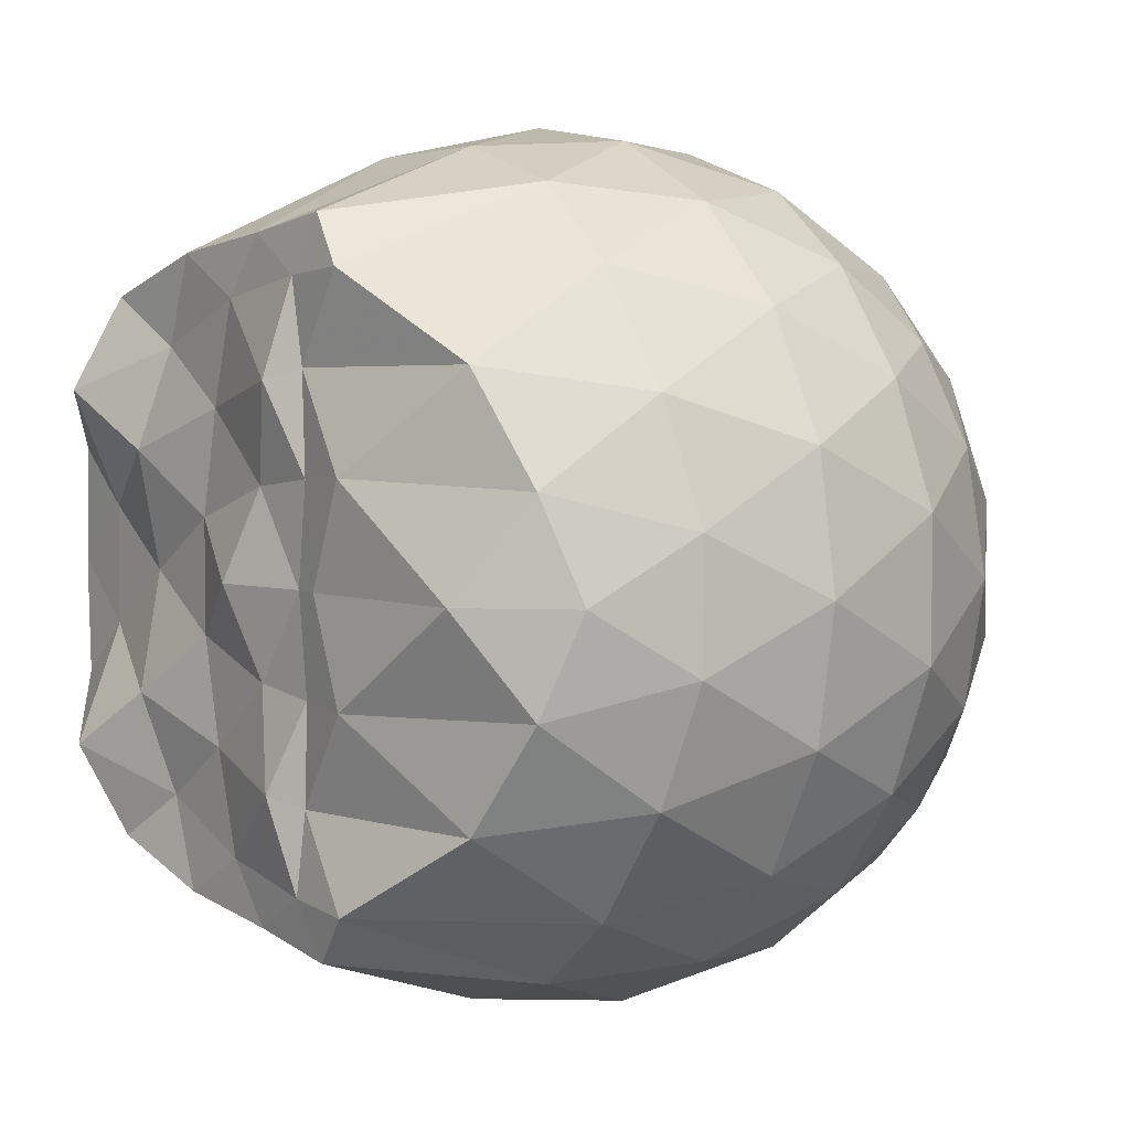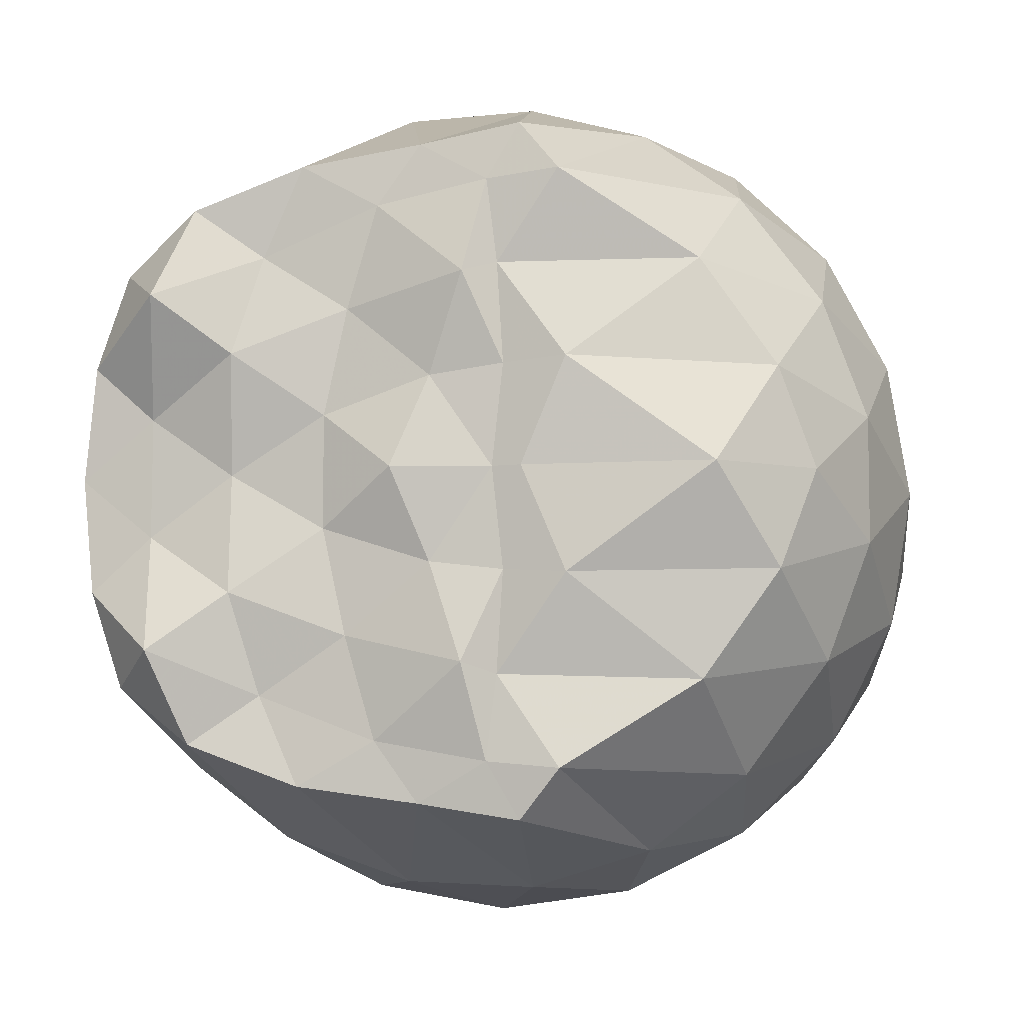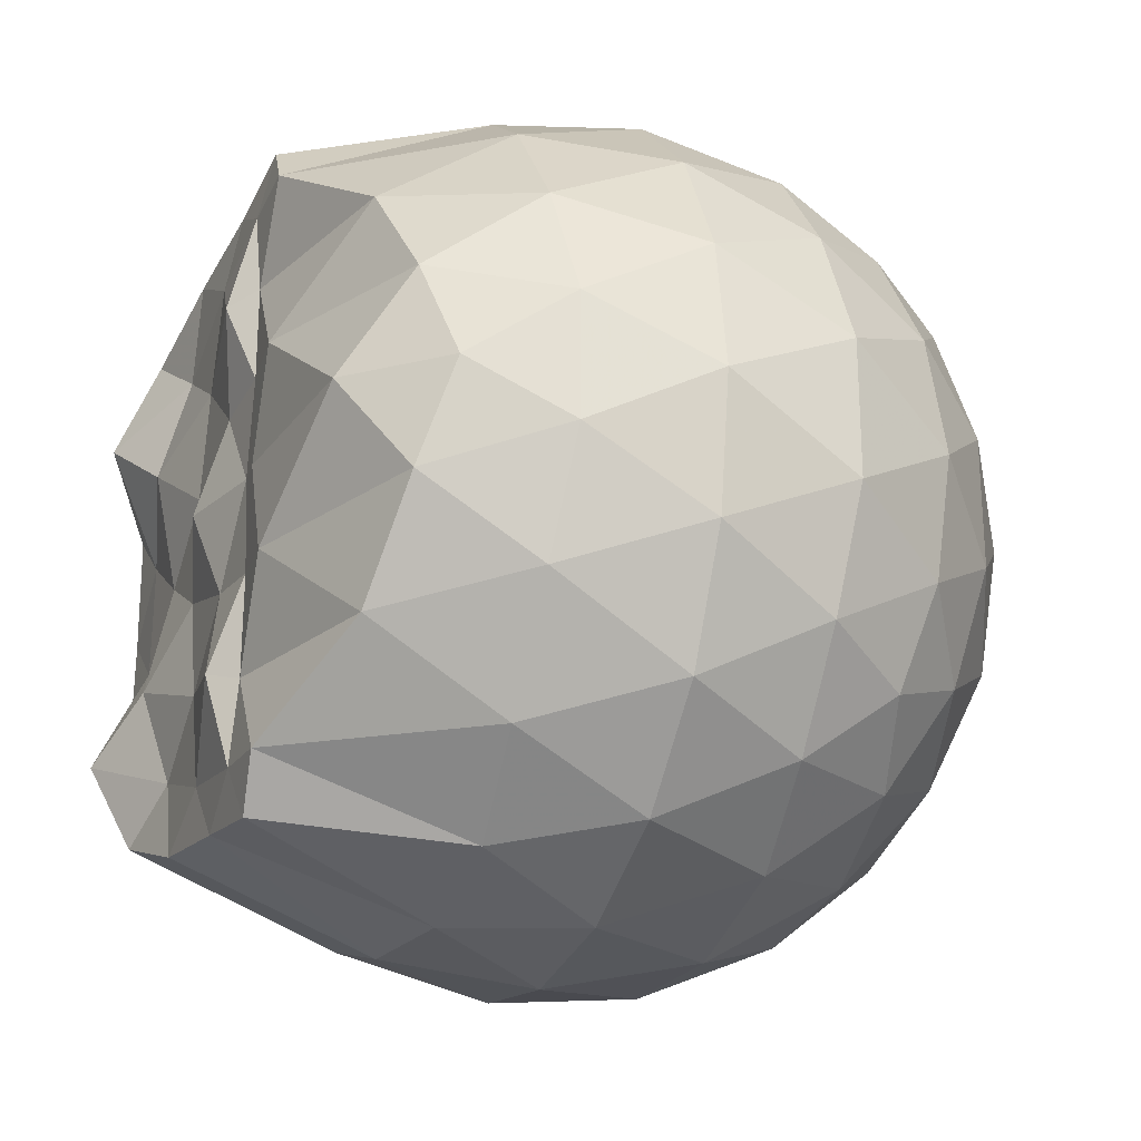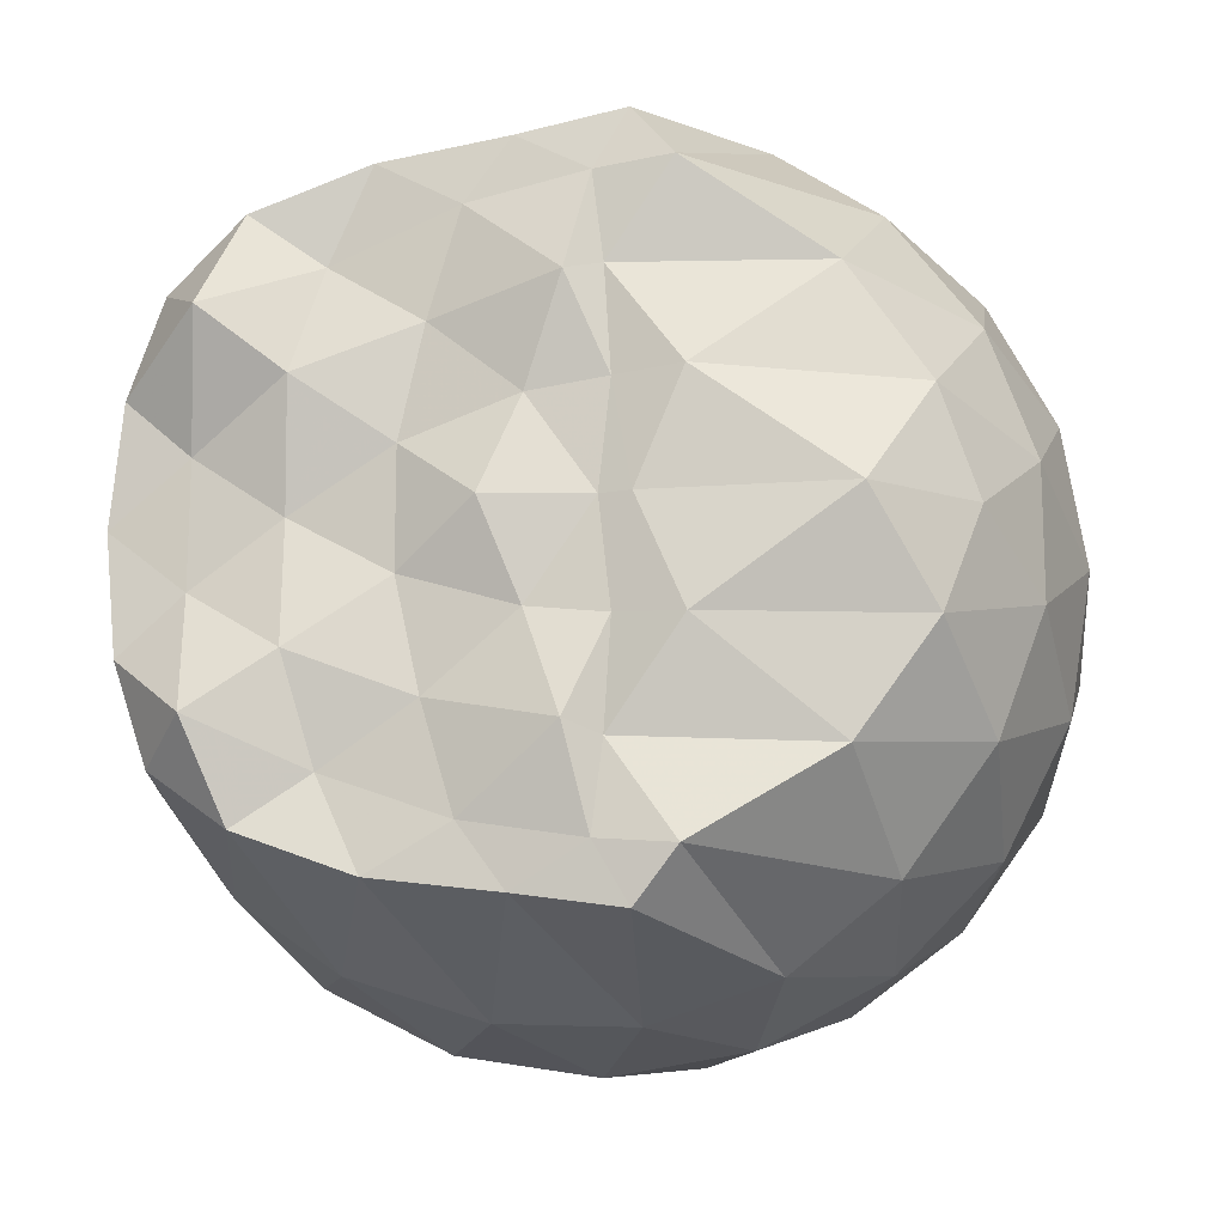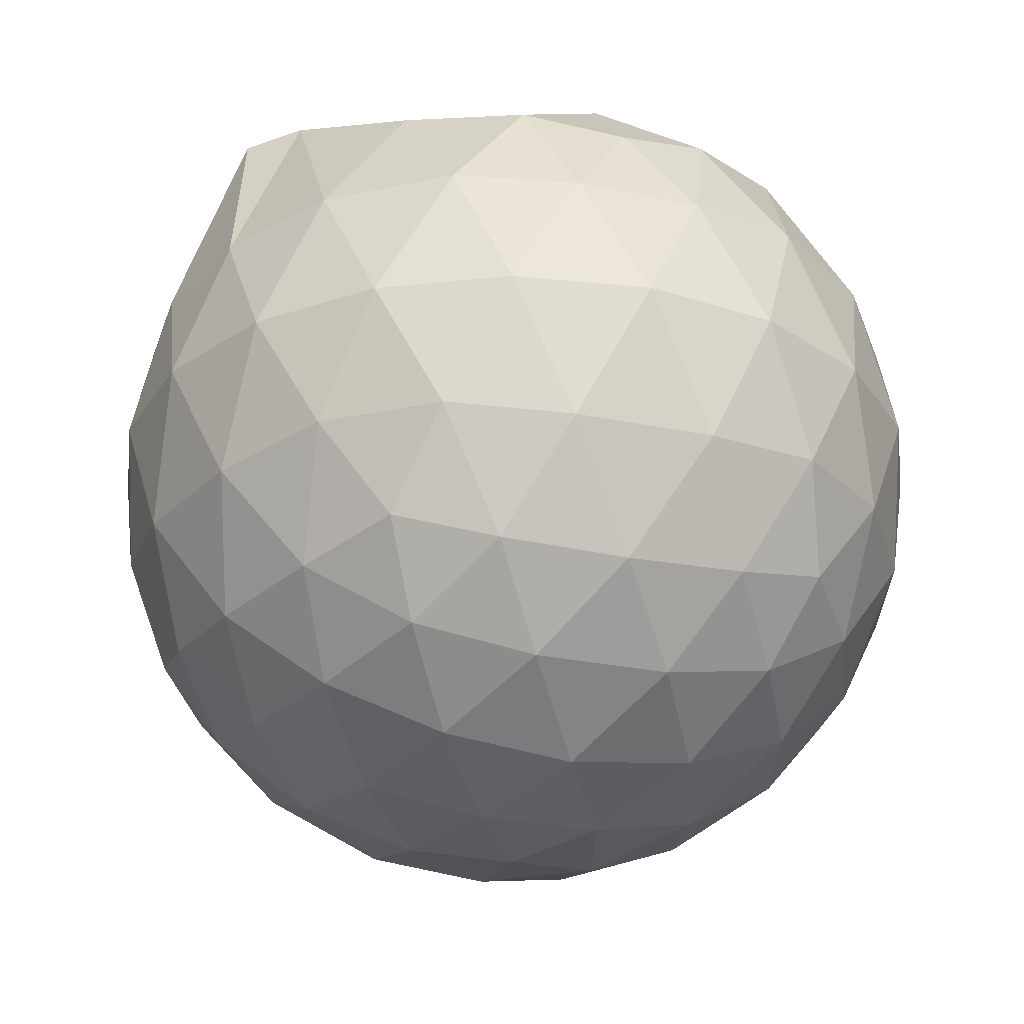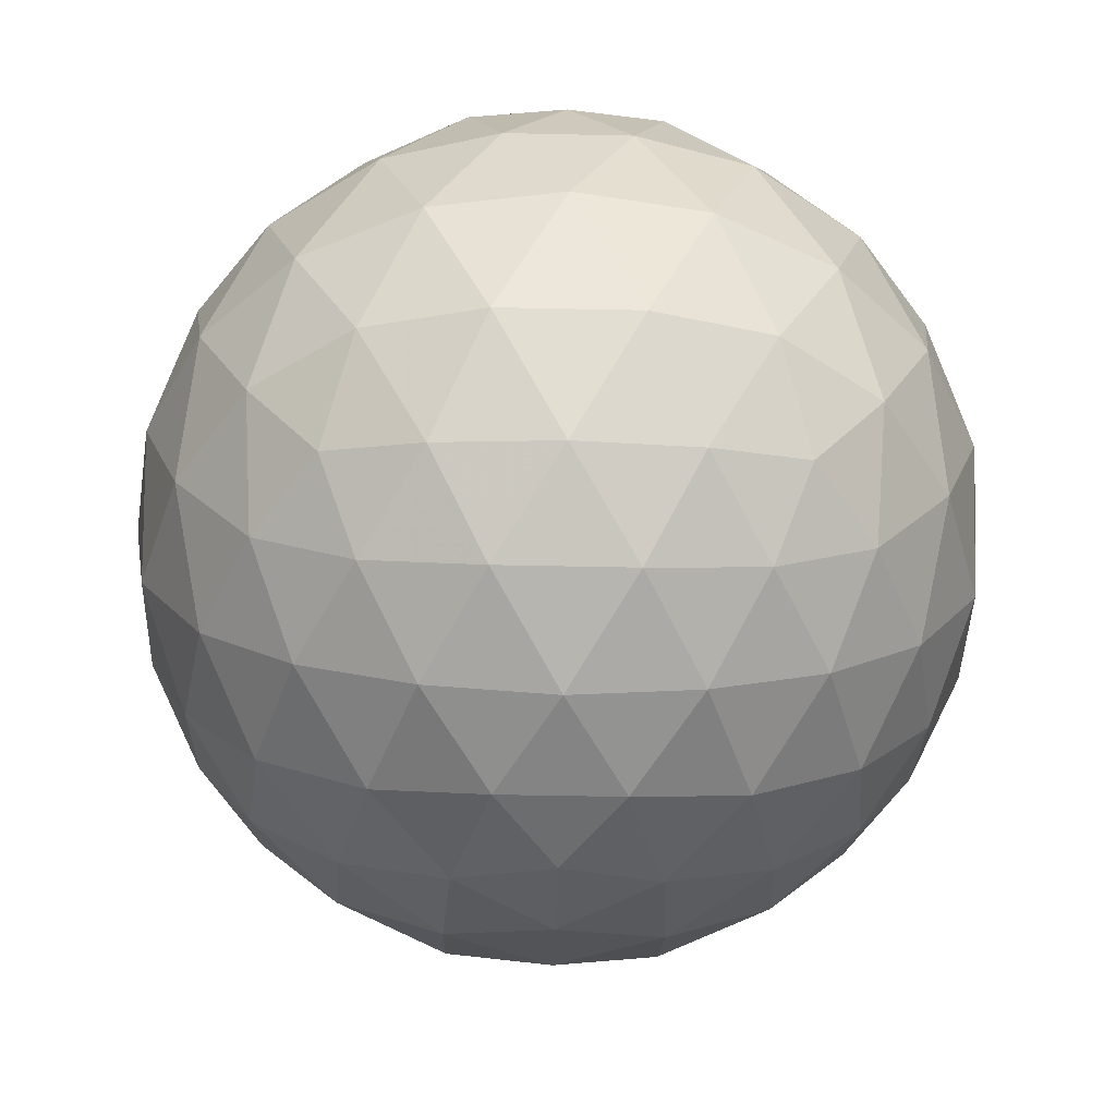
<metadata>
{"format":"obj","ext":"obj","renderer":"f3d","projection":"perspective","resolution":1024,"background":"white","views":[{"elev":4.8,"azim":54.0,"up":"+Y"},{"elev":-7.1,"azim":15.4,"up":"+Y"},{"elev":-24.7,"azim":68.3,"up":"+Y"},{"elev":-15.5,"azim":14.2,"up":"+Y"},{"elev":-27.3,"azim":72.1,"up":"+Z"},{"elev":-46.0,"azim":88.6,"up":"+Z"}]}
</metadata>
<code>
v -1.526 -0.0155 1.032
v -1.48 -0.01612 -0.7632
v -0.6263 -0.01587 0.7406
v -0.6987 0.2088 0.8055
v -0.8644 0.4514 0.85
v -1.156 0.6454 0.9773
v -1.248 0.7574 0.9615
v -1.477 0.7204 0.9692
v -1.75 0.6825 0.9866
v -1.997 0.5893 1.019
v -2.181 0.4582 0.9608
v -2.251 0.2416 0.9772
v -2.28 -0.01615 0.9682
v -2.252 -0.274 0.9771
v -2.18 -0.4905 0.9713
v -1.997 -0.6219 1.019
v -1.751 -0.7151 0.9866
v -1.477 -0.7527 0.9694
v -1.248 -0.7896 0.9613
v -1.155 -0.6775 0.9767
v -0.8644 -0.4835 0.85
v -0.6984 -0.2411 0.8056
v -0.5401 0.1279 0.5233
v -0.6362 0.3979 0.5517
v -0.8255 0.6525 0.5522
v -1.056 0.8235 0.5259
v -1.333 0.9078 0.5273
v -1.624 0.895 0.5577
v -1.929 0.7926 0.5569
v -2.165 0.628 0.5251
v -2.338 0.3981 0.5222
v -2.416 0.1349 0.5518
v -2.415 -0.1673 0.552
v -2.338 -0.4302 0.5219
v -2.165 -0.6602 0.5248
v -1.929 -0.8247 0.5568
v -1.624 -0.9273 0.5573
v -1.333 -0.9401 0.5268
v -1.056 -0.8557 0.5265
v -0.8254 -0.6847 0.5527
v -0.6361 -0.43 0.5522
v -0.5401 -0.1602 0.5237
v -0.5297 0.29 0.2372
v -0.6719 0.5655 0.2373
v -0.8937 0.7833 0.2378
v -1.174 0.9212 0.2385
v -1.484 0.9652 0.2393
v -1.795 0.9109 0.2396
v -2.076 0.7652 0.2383
v -2.297 0.5464 0.2381
v -2.439 0.2763 0.2365
v -2.485 -0.01622 0.2378
v -2.439 -0.3084 0.2364
v -2.297 -0.5785 0.2383
v -2.076 -0.7974 0.2382
v -1.795 -0.9432 0.2395
v -1.484 -0.9974 0.2392
v -1.174 -0.9535 0.2384
v -0.8937 -0.8155 0.2377
v -0.6719 -0.5978 0.2374
v -0.5297 -0.3222 0.2371
v -0.4808 -0.01615 0.2368
v -0.6245 0.4191 -0.05071
v -0.7969 0.6533 -0.05002
v -1.036 0.8163 -0.07771
v -1.344 0.9116 -0.07664
v -1.638 0.9132 -0.04738
v -1.919 0.8186 -0.04606
v -2.152 0.6417 -0.07256
v -2.344 0.387 -0.07244
v -2.437 0.1231 -0.04167
v -2.437 -0.1551 -0.04161
v -2.344 -0.4193 -0.07241
v -2.152 -0.6738 -0.07256
v -1.919 -0.8508 -0.04608
v -1.638 -0.9454 -0.0474
v -1.344 -0.9439 -0.07664
v -1.036 -0.8486 -0.07774
v -0.7969 -0.6856 -0.04999
v -0.6245 -0.4514 -0.05074
v -0.5404 -0.1756 -0.07927
v -0.5404 0.1433 -0.07928
v -0.7738 0.49 -0.2644
v -0.9643 0.6345 -0.3213
v -1.226 0.7516 -0.3441
v -1.51 0.804 -0.3185
v -1.753 0.7935 -0.2595
v -1.954 0.6569 -0.3144
v -2.15 0.4485 -0.3355
v -2.291 0.2054 -0.3088
v -2.358 -0.01615 -0.2515
v -2.291 -0.2377 -0.3088
v -2.15 -0.4807 -0.3355
v -1.954 -0.6891 -0.3144
v -1.753 -0.8257 -0.2595
v -1.51 -0.8362 -0.3185
v -1.226 -0.7839 -0.3441
v -0.9643 -0.6667 -0.3213
v -0.7738 -0.5223 -0.2645
v -0.6929 -0.2983 -0.3221
v -0.659 -0.01612 -0.3462
v -0.6929 0.266 -0.3221
v -0.8133 -0.01622 0.9394
v -1.137 0.2217 0.9868
v -1.298 0.4406 0.9692
v -1.319 0.6293 0.9788
v -1.574 0.5836 0.9796
v -1.845 0.4802 0.9765
v -2.068 0.3828 1.103
v -2.111 0.1181 0.9723
v -2.112 -0.151 0.9733
v -2.068 -0.4155 1.102
v -1.845 -0.5135 0.9764
v -1.574 -0.6159 0.9796
v -1.319 -0.6621 0.9792
v -1.298 -0.473 0.9693
v -1.137 -0.2541 0.9869
v -1.24 -0.01664 0.9817
v -1.282 0.2127 0.973
v -1.363 0.4152 1.026
v -1.644 0.3507 0.9793
v -1.9 0.2529 1.031
v -1.918 -0.01599 0.9716
v -1.901 -0.2856 1.031
v -1.644 -0.3833 0.9793
v -1.364 -0.4479 1.026
v -1.282 -0.2444 0.9727
v -1.307 -0.01646 0.9751
v -1.45 0.1917 0.9825
v -1.697 0.1121 0.9791
v -1.697 -0.1437 0.9794
v -1.449 -0.2238 0.9821
v -0.8907 0.4053 -0.4588
v -1.133 0.5376 -0.5211
v -1.43 0.6302 -0.5192
v -1.708 0.6593 -0.4535
v -1.913 0.4725 -0.5137
v -2.097 0.2263 -0.5101
v -2.214 -0.01613 -0.4449
v -2.097 -0.2586 -0.5101
v -1.913 -0.5047 -0.5137
v -1.708 -0.6915 -0.4535
v -1.43 -0.6624 -0.5192
v -1.133 -0.5698 -0.5211
v -0.8907 -0.4375 -0.4588
v -0.8368 -0.1694 -0.5223
v -0.8368 0.1372 -0.5223
v -1.07 0.2763 -0.6318
v -1.347 0.3833 -0.6703
v -1.638 0.4537 -0.6271
v -1.83 0.2284 -0.6642
v -1.991 -0.01612 -0.6211
v -1.83 -0.2606 -0.6642
v -1.638 -0.4859 -0.6271
v -1.347 -0.4156 -0.6703
v -1.07 -0.3085 -0.6318
v -1.051 -0.01612 -0.6721
v -1.283 0.1242 -0.7357
v -1.556 0.21 -0.733
v -1.726 -0.01612 -0.7305
v -1.556 -0.2423 -0.733
v -1.283 -0.1563 -0.7357
f 3 23 4
f 4 23 24
f 4 24 5
f 5 24 25
f 5 25 6
f 6 25 26
f 6 26 7
f 7 26 27
f 7 27 8
f 8 27 28
f 8 28 9
f 9 28 29
f 9 29 10
f 10 29 30
f 10 30 11
f 11 30 31
f 11 31 12
f 12 31 32
f 12 32 13
f 13 32 33
f 13 33 14
f 14 33 34
f 14 34 15
f 15 34 35
f 15 35 16
f 16 35 36
f 16 36 17
f 17 36 37
f 17 37 18
f 18 37 38
f 18 38 19
f 19 38 39
f 19 39 20
f 20 39 40
f 20 40 21
f 21 40 41
f 21 41 22
f 22 41 42
f 22 42 3
f 3 42 23
f 23 43 24
f 24 43 44
f 24 44 25
f 25 44 45
f 25 45 26
f 26 45 46
f 26 46 27
f 27 46 47
f 27 47 28
f 28 47 48
f 28 48 29
f 29 48 49
f 29 49 30
f 30 49 50
f 30 50 31
f 31 50 51
f 31 51 32
f 32 51 52
f 32 52 33
f 33 52 53
f 33 53 34
f 34 53 54
f 34 54 35
f 35 54 55
f 35 55 36
f 36 55 56
f 36 56 37
f 37 56 57
f 37 57 38
f 38 57 58
f 38 58 39
f 39 58 59
f 39 59 40
f 40 59 60
f 40 60 41
f 41 60 61
f 41 61 42
f 42 61 62
f 42 62 23
f 23 62 43
f 43 63 44
f 44 63 64
f 44 64 45
f 45 64 65
f 45 65 46
f 46 65 66
f 46 66 47
f 47 66 67
f 47 67 48
f 48 67 68
f 48 68 49
f 49 68 69
f 49 69 50
f 50 69 70
f 50 70 51
f 51 70 71
f 51 71 52
f 52 71 72
f 52 72 53
f 53 72 73
f 53 73 54
f 54 73 74
f 54 74 55
f 55 74 75
f 55 75 56
f 56 75 76
f 56 76 57
f 57 76 77
f 57 77 58
f 58 77 78
f 58 78 59
f 59 78 79
f 59 79 60
f 60 79 80
f 60 80 61
f 61 80 81
f 61 81 62
f 62 81 82
f 62 82 43
f 43 82 63
f 63 83 64
f 64 83 84
f 64 84 65
f 65 84 85
f 65 85 66
f 66 85 86
f 66 86 67
f 67 86 87
f 67 87 68
f 68 87 88
f 68 88 69
f 69 88 89
f 69 89 70
f 70 89 90
f 70 90 71
f 71 90 91
f 71 91 72
f 72 91 92
f 72 92 73
f 73 92 93
f 73 93 74
f 74 93 94
f 74 94 75
f 75 94 95
f 75 95 76
f 76 95 96
f 76 96 77
f 77 96 97
f 77 97 78
f 78 97 98
f 78 98 79
f 79 98 99
f 79 99 80
f 80 99 100
f 80 100 81
f 81 100 101
f 81 101 82
f 82 101 102
f 82 102 63
f 63 102 83
f 103 104 118
f 104 119 118
f 104 105 119
f 105 120 119
f 105 106 120
f 106 107 120
f 107 121 120
f 107 108 121
f 108 122 121
f 108 109 122
f 109 110 122
f 110 123 122
f 110 111 123
f 111 124 123
f 111 112 124
f 112 113 124
f 113 125 124
f 113 114 125
f 114 126 125
f 114 115 126
f 115 116 126
f 116 127 126
f 116 117 127
f 117 118 127
f 117 103 118
f 118 119 128
f 119 129 128
f 119 120 129
f 120 121 129
f 121 130 129
f 121 122 130
f 122 123 130
f 123 131 130
f 123 124 131
f 124 125 131
f 125 132 131
f 125 126 132
f 126 127 132
f 127 128 132
f 127 118 128
f 133 148 134
f 134 148 149
f 134 149 135
f 135 149 150
f 135 150 136
f 136 150 137
f 137 150 151
f 137 151 138
f 138 151 152
f 138 152 139
f 139 152 140
f 140 152 153
f 140 153 141
f 141 153 154
f 141 154 142
f 142 154 143
f 143 154 155
f 143 155 144
f 144 155 156
f 144 156 145
f 145 156 146
f 146 156 157
f 146 157 147
f 147 157 148
f 147 148 133
f 148 158 149
f 149 158 159
f 149 159 150
f 150 159 151
f 151 159 160
f 151 160 152
f 152 160 153
f 153 160 161
f 153 161 154
f 154 161 155
f 155 161 162
f 155 162 156
f 156 162 157
f 157 162 158
f 157 158 148
f 3 4 103
f 103 4 104
f 4 5 104
f 104 5 105
f 5 6 105
f 105 6 106
f 6 7 106
f 7 8 106
f 106 8 107
f 8 9 107
f 107 9 108
f 9 10 108
f 108 10 109
f 10 11 109
f 11 12 109
f 109 12 110
f 12 13 110
f 110 13 111
f 13 14 111
f 111 14 112
f 14 15 112
f 15 16 112
f 112 16 113
f 16 17 113
f 113 17 114
f 17 18 114
f 114 18 115
f 18 19 115
f 19 20 115
f 115 20 116
f 20 21 116
f 116 21 117
f 21 22 117
f 117 22 103
f 22 3 103
f 83 133 84
f 84 133 134
f 84 134 85
f 85 134 135
f 85 135 86
f 86 135 136
f 86 136 87
f 87 136 88
f 88 136 137
f 88 137 89
f 89 137 138
f 89 138 90
f 90 138 139
f 90 139 91
f 91 139 92
f 92 139 140
f 92 140 93
f 93 140 141
f 93 141 94
f 94 141 142
f 94 142 95
f 95 142 96
f 96 142 143
f 96 143 97
f 97 143 144
f 97 144 98
f 98 144 145
f 98 145 99
f 99 145 100
f 100 145 146
f 100 146 101
f 101 146 147
f 101 147 102
f 102 147 133
f 102 133 83
f 128 129 1
f 129 130 1
f 130 131 1
f 131 132 1
f 132 128 1
f 159 158 2
f 160 159 2
f 161 160 2
f 162 161 2
f 158 162 2

</code>
